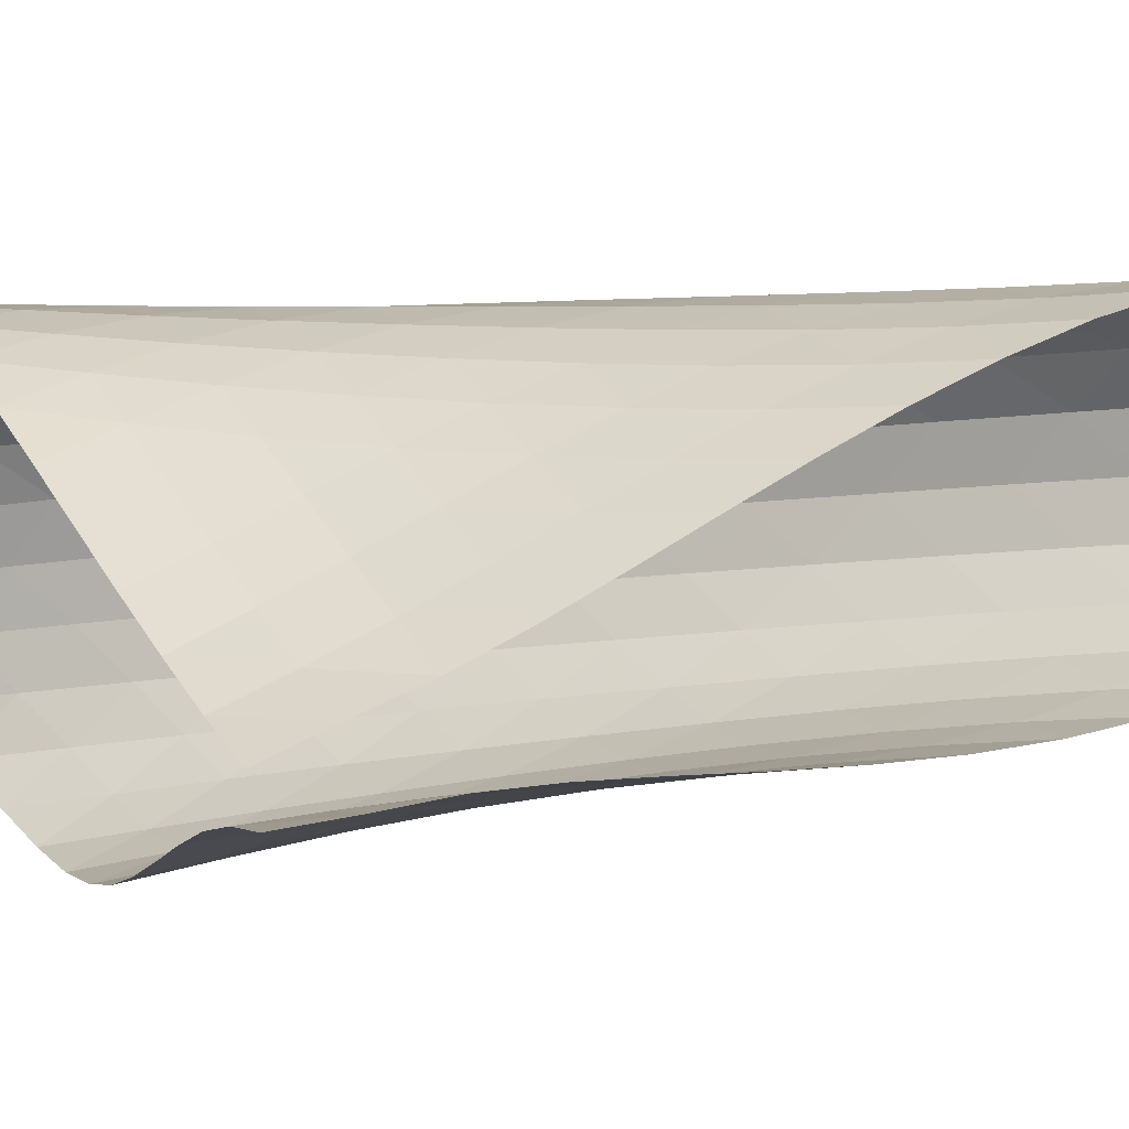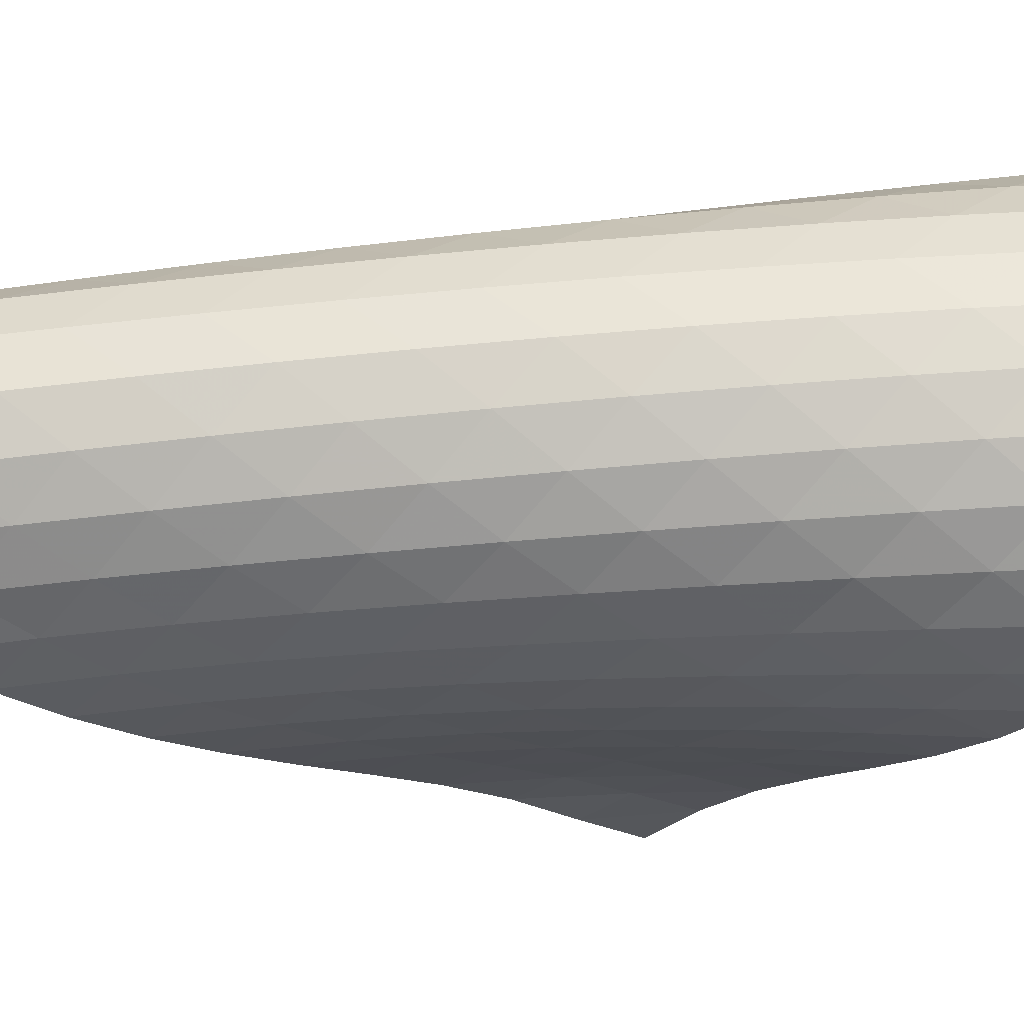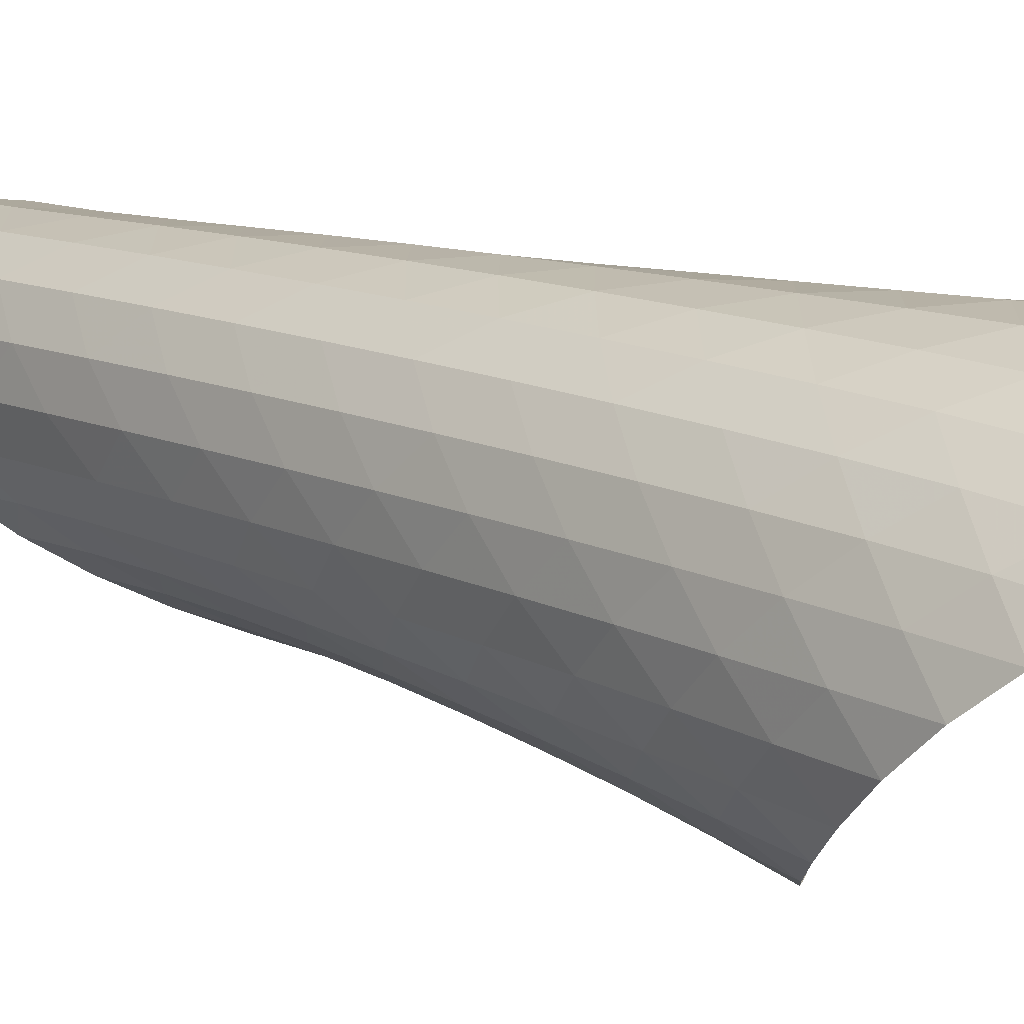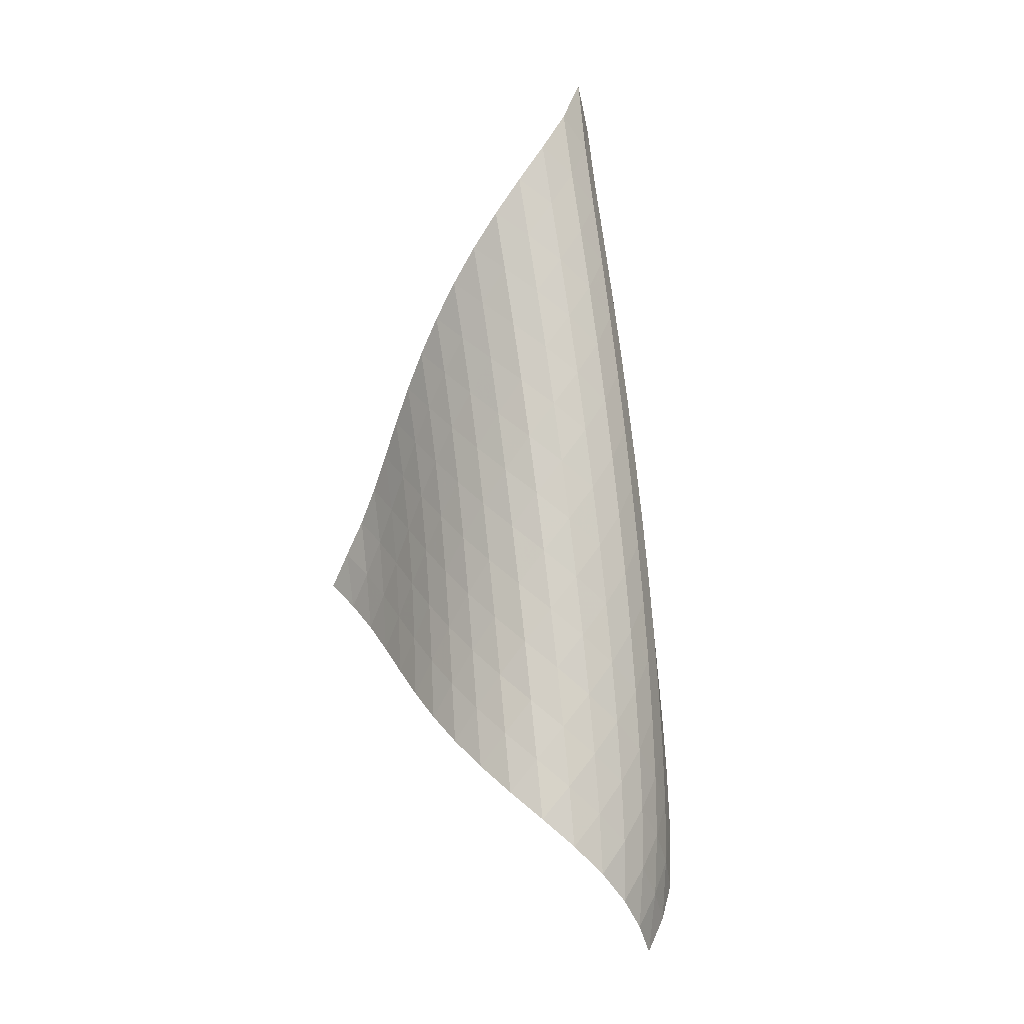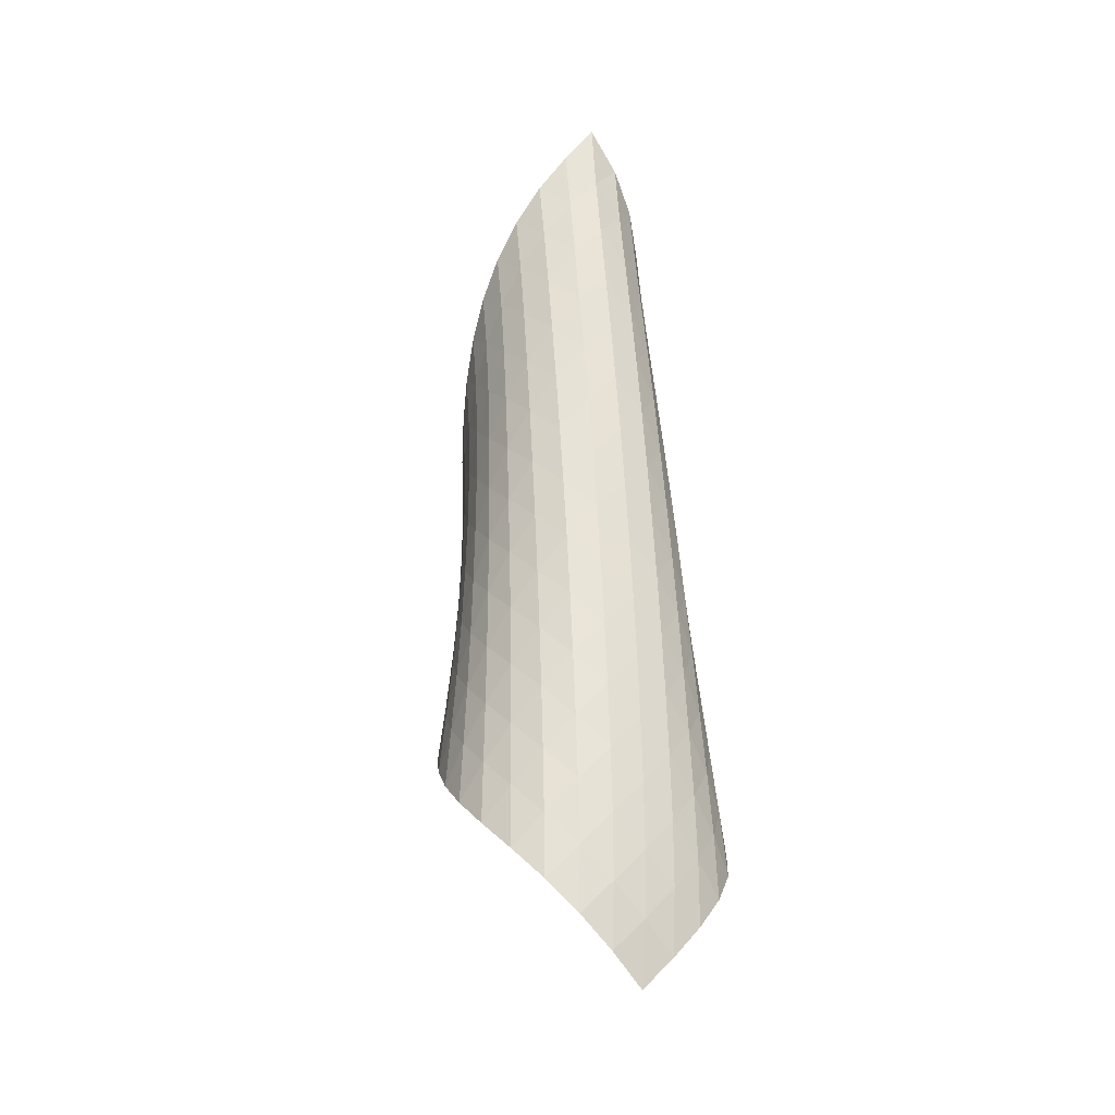
<metadata>
{"format":"obj","ext":"obj","renderer":"f3d","projection":"perspective","resolution":1024,"background":"white","views":[{"elev":-24.3,"azim":105.6,"up":"+Z"},{"elev":1.6,"azim":-94.9,"up":"+Z"},{"elev":19.2,"azim":-47.9,"up":"+Z"},{"elev":-3.1,"azim":-107.1,"up":"+Y"},{"elev":-23.4,"azim":-71.5,"up":"+Y"}]}
</metadata>
<code>
v -6.498 -0.05145 6.498
v -1.896 -11.09 2.283
v -2.283 -11.09 1.896
v -7.646 -18.89 7.646
v -2.699 -10.37 2.133
v -3.106 -9.649 2.385
v -3.544 -8.921 2.574
v -4 -8.192 2.723
v -4.464 -7.464 2.865
v -4.926 -6.737 3.022
v -5.379 -6.011 3.21
v -5.814 -5.285 3.441
v -6.217 -4.558 3.725
v -6.568 -3.829 4.073
v -6.843 -3.098 4.487
v -7.01 -2.363 4.966
v -7.032 -1.624 5.491
v -6.873 -0.8717 6.026
v -6.026 -0.8717 6.873
v -5.491 -1.624 7.032
v -4.966 -2.363 7.01
v -4.487 -3.098 6.843
v -4.073 -3.829 6.568
v -3.725 -4.558 6.217
v -3.441 -5.285 5.814
v -3.21 -6.011 5.379
v -3.022 -6.737 4.926
v -2.865 -7.464 4.464
v -2.723 -8.192 4
v -2.574 -8.921 3.544
v -2.385 -9.649 3.106
v -2.133 -10.37 2.699
v -2.237 -11.57 2.919
v -2.495 -12.05 3.594
v -2.681 -12.53 4.298
v -2.84 -12.99 5.012
v -3.013 -13.46 5.726
v -3.233 -13.93 6.425
v -3.527 -14.41 7.091
v -3.913 -14.89 7.698
v -4.398 -15.4 8.206
v -4.973 -15.92 8.57
v -5.601 -16.48 8.745
v -6.223 -17.06 8.711
v -6.784 -17.67 8.487
v -7.257 -18.28 8.116
v -8.116 -18.28 7.257
v -8.487 -17.67 6.784
v -8.711 -17.06 6.223
v -8.745 -16.48 5.601
v -8.57 -15.92 4.973
v -8.206 -15.4 4.398
v -7.698 -14.89 3.913
v -7.091 -14.41 3.527
v -6.425 -13.93 3.233
v -5.726 -13.46 3.013
v -5.012 -12.99 2.84
v -4.298 -12.53 2.681
v -3.594 -12.05 2.495
v -2.919 -11.57 2.237
v -6.619 -1.485 6.619
v -7.004 -2.17 6.169
v -7.173 -2.878 5.645
v -7.157 -3.597 5.122
v -6.996 -4.321 4.643
v -6.729 -5.046 4.225
v -6.387 -5.771 3.872
v -5.995 -6.495 3.579
v -5.571 -7.22 3.339
v -5.129 -7.945 3.142
v -4.676 -8.671 2.976
v -4.222 -9.398 2.824
v -3.775 -10.13 2.661
v -3.343 -10.85 2.458
v -6.169 -2.17 7.004
v -6.758 -2.777 6.758
v -7.155 -3.434 6.317
v -7.335 -4.122 5.793
v -7.327 -4.828 5.266
v -7.173 -5.543 4.78
v -6.914 -6.261 4.354
v -6.582 -6.982 3.991
v -6.2 -7.703 3.687
v -5.786 -8.425 3.436
v -5.352 -9.149 3.227
v -4.909 -9.875 3.048
v -4.465 -10.6 2.878
v -4.027 -11.33 2.695
v -5.645 -2.878 7.173
v -6.317 -3.434 7.155
v -6.901 -4.037 6.901
v -7.302 -4.683 6.461
v -7.494 -5.36 5.934
v -7.501 -6.056 5.4
v -7.362 -6.762 4.904
v -7.116 -7.474 4.463
v -6.795 -8.19 4.085
v -6.424 -8.907 3.766
v -6.02 -9.628 3.498
v -5.596 -10.35 3.273
v -5.163 -11.07 3.072
v -4.73 -11.8 2.878
v -5.122 -3.597 7.157
v -5.793 -4.122 7.335
v -6.461 -4.683 7.302
v -7.036 -5.287 7.036
v -7.44 -5.927 6.595
v -7.646 -6.596 6.068
v -7.671 -7.282 5.527
v -7.552 -7.98 5.017
v -7.324 -8.685 4.559
v -7.019 -9.395 4.161
v -6.661 -10.11 3.821
v -6.269 -10.83 3.532
v -5.857 -11.55 3.282
v -5.437 -12.27 3.055
v -4.643 -4.321 6.996
v -5.266 -4.828 7.327
v -5.934 -5.36 7.494
v -6.595 -5.927 7.44
v -7.163 -6.532 7.163
v -7.569 -7.168 6.722
v -7.789 -7.83 6.194
v -7.835 -8.508 5.646
v -7.739 -9.198 5.122
v -7.533 -9.895 4.645
v -7.248 -10.6 4.224
v -6.907 -11.31 3.859
v -6.53 -12.02 3.543
v -6.134 -12.74 3.264
v -4.225 -5.046 6.729
v -4.78 -5.543 7.173
v -5.4 -6.056 7.501
v -6.068 -6.596 7.646
v -6.722 -7.168 7.569
v -7.282 -7.774 7.282
v -7.689 -8.408 6.839
v -7.922 -9.063 6.311
v -7.99 -9.733 5.758
v -7.92 -10.41 5.221
v -7.74 -11.1 4.724
v -7.479 -11.8 4.278
v -7.16 -12.51 3.885
v -6.805 -13.22 3.538
v -3.872 -5.771 6.387
v -4.354 -6.261 6.914
v -4.904 -6.762 7.362
v -5.527 -7.282 7.671
v -6.194 -7.83 7.789
v -6.839 -8.408 7.689
v -7.391 -9.014 7.391
v -7.799 -9.646 6.947
v -8.045 -10.29 6.419
v -8.136 -10.96 5.861
v -8.095 -11.63 5.312
v -7.946 -12.31 4.795
v -7.715 -13 4.323
v -7.425 -13.7 3.9
v -3.579 -6.495 5.995
v -3.991 -6.982 6.582
v -4.463 -7.474 7.116
v -5.017 -7.98 7.552
v -5.646 -8.508 7.835
v -6.311 -9.063 7.922
v -6.947 -9.646 7.799
v -7.49 -10.25 7.49
v -7.899 -10.88 7.045
v -8.158 -11.53 6.518
v -8.274 -12.18 5.956
v -8.265 -12.84 5.396
v -8.153 -13.52 4.859
v -7.959 -14.2 4.361
v -3.339 -7.22 5.571
v -3.687 -7.703 6.2
v -4.085 -8.19 6.795
v -4.559 -8.685 7.324
v -5.122 -9.198 7.739
v -5.758 -9.733 7.99
v -6.419 -10.29 8.045
v -7.045 -10.88 7.899
v -7.579 -11.49 7.579
v -7.987 -12.12 7.132
v -8.26 -12.76 6.606
v -8.405 -13.4 6.042
v -8.434 -14.06 5.472
v -8.366 -14.72 4.917
v -3.142 -7.945 5.129
v -3.436 -8.425 5.786
v -3.766 -8.907 6.424
v -4.161 -9.395 7.019
v -4.645 -9.895 7.533
v -5.221 -10.41 7.92
v -5.861 -10.96 8.136
v -6.518 -11.53 8.158
v -7.132 -12.12 7.987
v -7.655 -12.73 7.655
v -8.063 -13.36 7.205
v -8.352 -13.99 6.682
v -8.529 -14.62 6.118
v -8.602 -15.27 5.541
v -2.976 -8.671 4.676
v -3.227 -9.149 5.352
v -3.498 -9.628 6.02
v -3.821 -10.11 6.661
v -4.224 -10.6 7.248
v -4.724 -11.1 7.74
v -5.312 -11.63 8.095
v -5.956 -12.18 8.274
v -6.606 -12.76 8.26
v -7.205 -13.36 8.063
v -7.718 -13.97 7.718
v -8.126 -14.59 7.265
v -8.432 -15.22 6.745
v -8.64 -15.85 6.183
v -2.824 -9.398 4.222
v -3.048 -9.875 4.909
v -3.273 -10.35 5.596
v -3.532 -10.83 6.269
v -3.859 -11.31 6.907
v -4.278 -11.8 7.479
v -4.795 -12.31 7.946
v -5.396 -12.84 8.265
v -6.042 -13.4 8.405
v -6.682 -13.99 8.352
v -7.265 -14.59 8.126
v -7.764 -15.2 7.764
v -8.17 -15.82 7.307
v -8.487 -16.44 6.787
v -2.661 -10.13 3.775
v -2.878 -10.6 4.465
v -3.072 -11.07 5.163
v -3.282 -11.55 5.857
v -3.543 -12.02 6.53
v -3.885 -12.51 7.16
v -4.323 -13 7.715
v -4.859 -13.52 8.153
v -5.472 -14.06 8.434
v -6.118 -14.62 8.529
v -6.745 -15.22 8.432
v -7.307 -15.82 8.17
v -7.784 -16.44 7.784
v -8.176 -17.06 7.314
v -2.458 -10.85 3.343
v -2.695 -11.33 4.027
v -2.878 -11.8 4.73
v -3.055 -12.27 5.437
v -3.264 -12.74 6.134
v -3.538 -13.22 6.805
v -3.9 -13.7 7.425
v -4.361 -14.2 7.959
v -4.917 -14.72 8.366
v -5.541 -15.27 8.602
v -6.183 -15.85 8.64
v -6.787 -16.44 8.487
v -7.314 -17.06 8.176
v -7.752 -17.67 7.752
f 256 46 4
f 256 4 47
f 5 74 60
f 5 60 3
f 74 88 59
f 74 59 60
f 88 102 58
f 88 58 59
f 102 116 57
f 102 57 58
f 116 130 56
f 116 56 57
f 130 144 55
f 130 55 56
f 144 158 54
f 144 54 55
f 158 172 53
f 158 53 54
f 172 186 52
f 172 52 53
f 186 200 51
f 186 51 52
f 200 214 50
f 200 50 51
f 214 228 49
f 214 49 50
f 228 242 48
f 228 48 49
f 242 256 47
f 242 47 48
f 1 19 61
f 1 61 18
f 18 61 62
f 18 62 17
f 17 62 63
f 17 63 16
f 16 63 64
f 16 64 15
f 15 64 65
f 15 65 14
f 14 65 66
f 14 66 13
f 13 66 67
f 13 67 12
f 12 67 68
f 12 68 11
f 11 68 69
f 11 69 10
f 10 69 70
f 10 70 9
f 9 70 71
f 9 71 8
f 8 71 72
f 8 72 7
f 7 72 73
f 7 73 6
f 6 73 74
f 6 74 5
f 19 20 75
f 19 75 61
f 61 75 76
f 61 76 62
f 62 76 77
f 62 77 63
f 63 77 78
f 63 78 64
f 64 78 79
f 64 79 65
f 65 79 80
f 65 80 66
f 66 80 81
f 66 81 67
f 67 81 82
f 67 82 68
f 68 82 83
f 68 83 69
f 69 83 84
f 69 84 70
f 70 84 85
f 70 85 71
f 71 85 86
f 71 86 72
f 72 86 87
f 72 87 73
f 73 87 88
f 73 88 74
f 20 21 89
f 20 89 75
f 75 89 90
f 75 90 76
f 76 90 91
f 76 91 77
f 77 91 92
f 77 92 78
f 78 92 93
f 78 93 79
f 79 93 94
f 79 94 80
f 80 94 95
f 80 95 81
f 81 95 96
f 81 96 82
f 82 96 97
f 82 97 83
f 83 97 98
f 83 98 84
f 84 98 99
f 84 99 85
f 85 99 100
f 85 100 86
f 86 100 101
f 86 101 87
f 87 101 102
f 87 102 88
f 21 22 103
f 21 103 89
f 89 103 104
f 89 104 90
f 90 104 105
f 90 105 91
f 91 105 106
f 91 106 92
f 92 106 107
f 92 107 93
f 93 107 108
f 93 108 94
f 94 108 109
f 94 109 95
f 95 109 110
f 95 110 96
f 96 110 111
f 96 111 97
f 97 111 112
f 97 112 98
f 98 112 113
f 98 113 99
f 99 113 114
f 99 114 100
f 100 114 115
f 100 115 101
f 101 115 116
f 101 116 102
f 22 23 117
f 22 117 103
f 103 117 118
f 103 118 104
f 104 118 119
f 104 119 105
f 105 119 120
f 105 120 106
f 106 120 121
f 106 121 107
f 107 121 122
f 107 122 108
f 108 122 123
f 108 123 109
f 109 123 124
f 109 124 110
f 110 124 125
f 110 125 111
f 111 125 126
f 111 126 112
f 112 126 127
f 112 127 113
f 113 127 128
f 113 128 114
f 114 128 129
f 114 129 115
f 115 129 130
f 115 130 116
f 23 24 131
f 23 131 117
f 117 131 132
f 117 132 118
f 118 132 133
f 118 133 119
f 119 133 134
f 119 134 120
f 120 134 135
f 120 135 121
f 121 135 136
f 121 136 122
f 122 136 137
f 122 137 123
f 123 137 138
f 123 138 124
f 124 138 139
f 124 139 125
f 125 139 140
f 125 140 126
f 126 140 141
f 126 141 127
f 127 141 142
f 127 142 128
f 128 142 143
f 128 143 129
f 129 143 144
f 129 144 130
f 24 25 145
f 24 145 131
f 131 145 146
f 131 146 132
f 132 146 147
f 132 147 133
f 133 147 148
f 133 148 134
f 134 148 149
f 134 149 135
f 135 149 150
f 135 150 136
f 136 150 151
f 136 151 137
f 137 151 152
f 137 152 138
f 138 152 153
f 138 153 139
f 139 153 154
f 139 154 140
f 140 154 155
f 140 155 141
f 141 155 156
f 141 156 142
f 142 156 157
f 142 157 143
f 143 157 158
f 143 158 144
f 25 26 159
f 25 159 145
f 145 159 160
f 145 160 146
f 146 160 161
f 146 161 147
f 147 161 162
f 147 162 148
f 148 162 163
f 148 163 149
f 149 163 164
f 149 164 150
f 150 164 165
f 150 165 151
f 151 165 166
f 151 166 152
f 152 166 167
f 152 167 153
f 153 167 168
f 153 168 154
f 154 168 169
f 154 169 155
f 155 169 170
f 155 170 156
f 156 170 171
f 156 171 157
f 157 171 172
f 157 172 158
f 26 27 173
f 26 173 159
f 159 173 174
f 159 174 160
f 160 174 175
f 160 175 161
f 161 175 176
f 161 176 162
f 162 176 177
f 162 177 163
f 163 177 178
f 163 178 164
f 164 178 179
f 164 179 165
f 165 179 180
f 165 180 166
f 166 180 181
f 166 181 167
f 167 181 182
f 167 182 168
f 168 182 183
f 168 183 169
f 169 183 184
f 169 184 170
f 170 184 185
f 170 185 171
f 171 185 186
f 171 186 172
f 27 28 187
f 27 187 173
f 173 187 188
f 173 188 174
f 174 188 189
f 174 189 175
f 175 189 190
f 175 190 176
f 176 190 191
f 176 191 177
f 177 191 192
f 177 192 178
f 178 192 193
f 178 193 179
f 179 193 194
f 179 194 180
f 180 194 195
f 180 195 181
f 181 195 196
f 181 196 182
f 182 196 197
f 182 197 183
f 183 197 198
f 183 198 184
f 184 198 199
f 184 199 185
f 185 199 200
f 185 200 186
f 28 29 201
f 28 201 187
f 187 201 202
f 187 202 188
f 188 202 203
f 188 203 189
f 189 203 204
f 189 204 190
f 190 204 205
f 190 205 191
f 191 205 206
f 191 206 192
f 192 206 207
f 192 207 193
f 193 207 208
f 193 208 194
f 194 208 209
f 194 209 195
f 195 209 210
f 195 210 196
f 196 210 211
f 196 211 197
f 197 211 212
f 197 212 198
f 198 212 213
f 198 213 199
f 199 213 214
f 199 214 200
f 29 30 215
f 29 215 201
f 201 215 216
f 201 216 202
f 202 216 217
f 202 217 203
f 203 217 218
f 203 218 204
f 204 218 219
f 204 219 205
f 205 219 220
f 205 220 206
f 206 220 221
f 206 221 207
f 207 221 222
f 207 222 208
f 208 222 223
f 208 223 209
f 209 223 224
f 209 224 210
f 210 224 225
f 210 225 211
f 211 225 226
f 211 226 212
f 212 226 227
f 212 227 213
f 213 227 228
f 213 228 214
f 30 31 229
f 30 229 215
f 215 229 230
f 215 230 216
f 216 230 231
f 216 231 217
f 217 231 232
f 217 232 218
f 218 232 233
f 218 233 219
f 219 233 234
f 219 234 220
f 220 234 235
f 220 235 221
f 221 235 236
f 221 236 222
f 222 236 237
f 222 237 223
f 223 237 238
f 223 238 224
f 224 238 239
f 224 239 225
f 225 239 240
f 225 240 226
f 226 240 241
f 226 241 227
f 227 241 242
f 227 242 228
f 31 32 243
f 31 243 229
f 229 243 244
f 229 244 230
f 230 244 245
f 230 245 231
f 231 245 246
f 231 246 232
f 232 246 247
f 232 247 233
f 233 247 248
f 233 248 234
f 234 248 249
f 234 249 235
f 235 249 250
f 235 250 236
f 236 250 251
f 236 251 237
f 237 251 252
f 237 252 238
f 238 252 253
f 238 253 239
f 239 253 254
f 239 254 240
f 240 254 255
f 240 255 241
f 241 255 256
f 241 256 242
f 32 2 33
f 32 33 243
f 243 33 34
f 243 34 244
f 244 34 35
f 244 35 245
f 245 35 36
f 245 36 246
f 246 36 37
f 246 37 247
f 247 37 38
f 247 38 248
f 248 38 39
f 248 39 249
f 249 39 40
f 249 40 250
f 250 40 41
f 250 41 251
f 251 41 42
f 251 42 252
f 252 42 43
f 252 43 253
f 253 43 44
f 253 44 254
f 254 44 45
f 254 45 255
f 255 45 46
f 255 46 256

</code>
